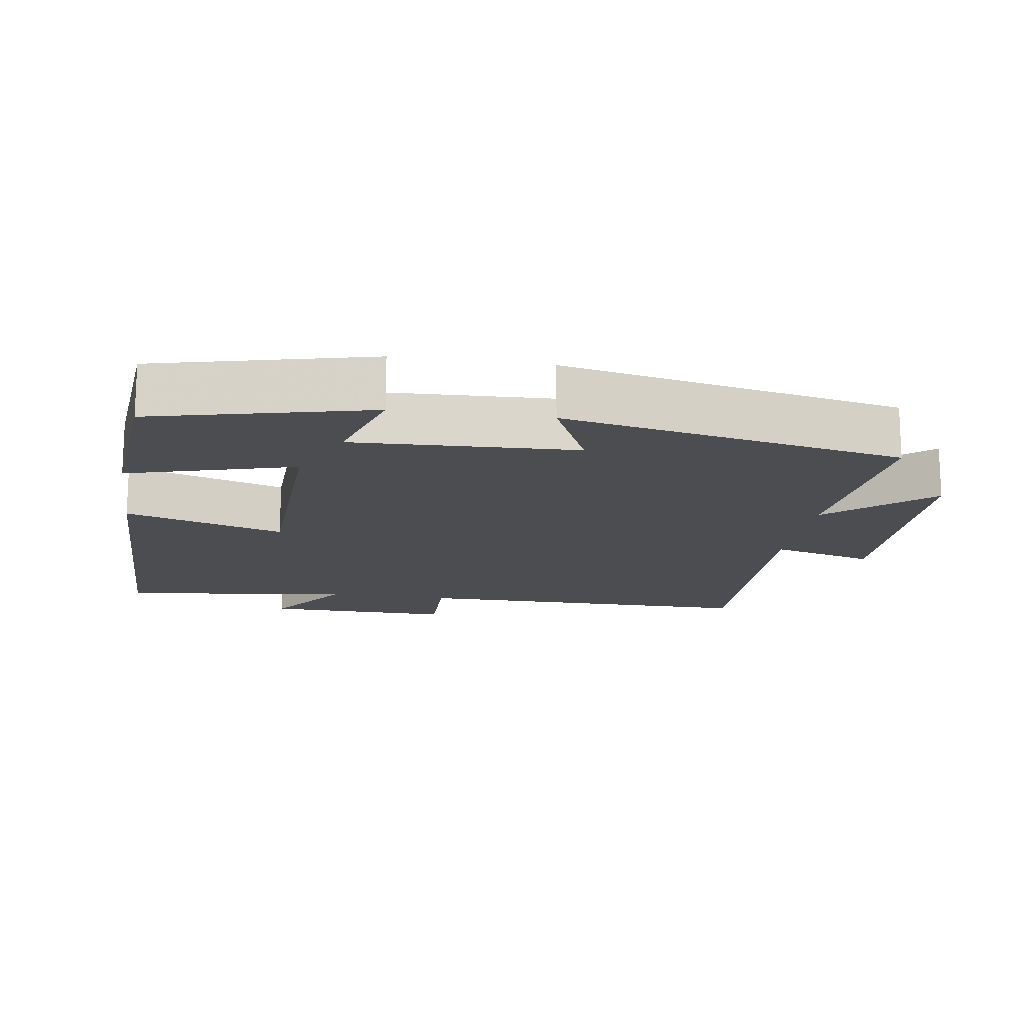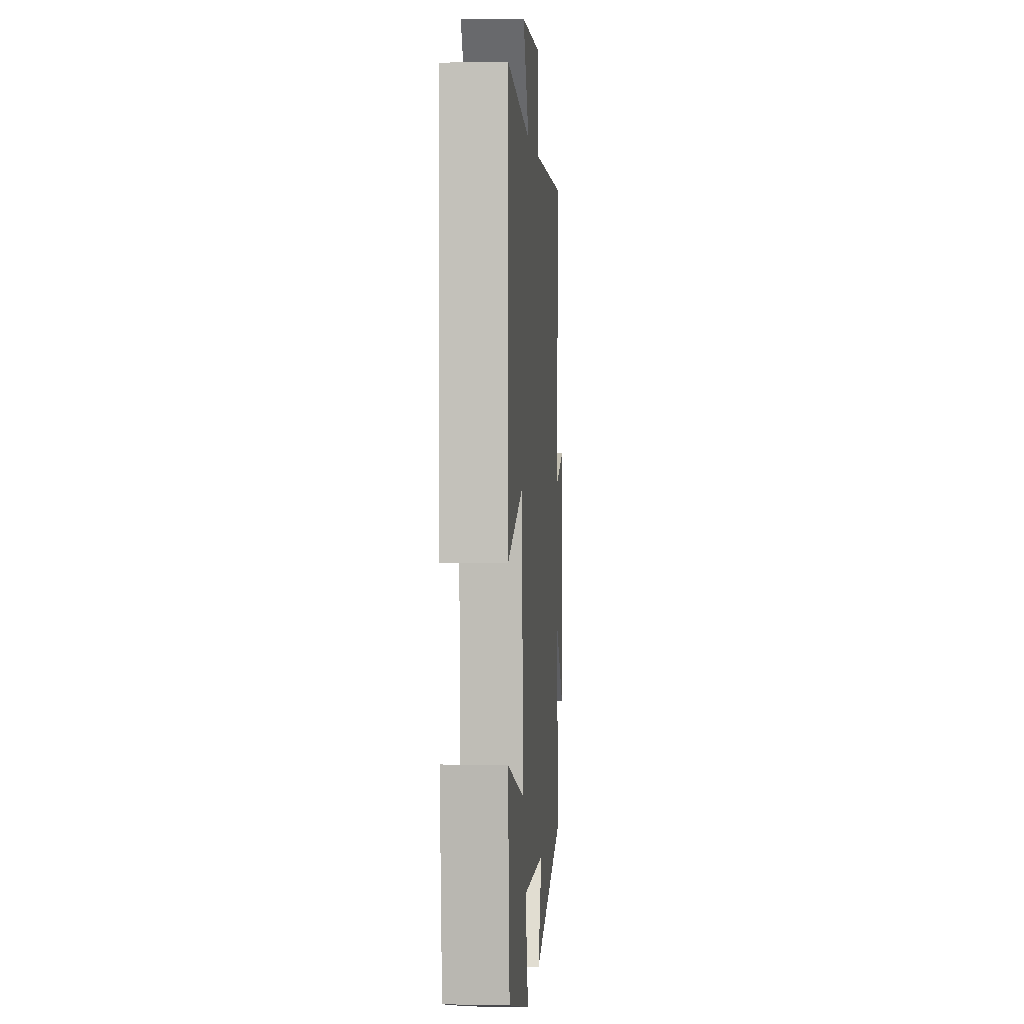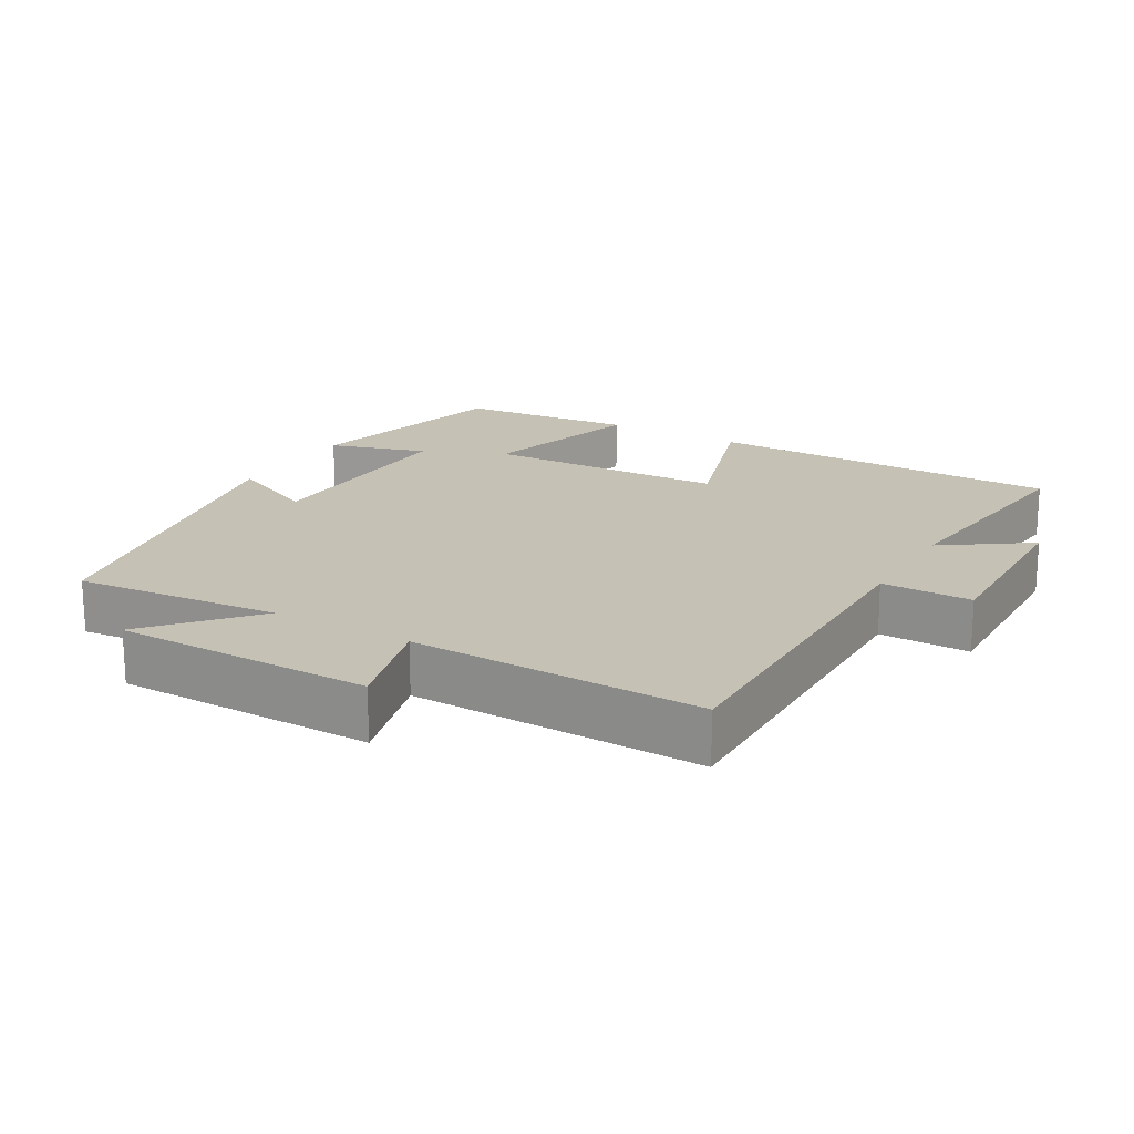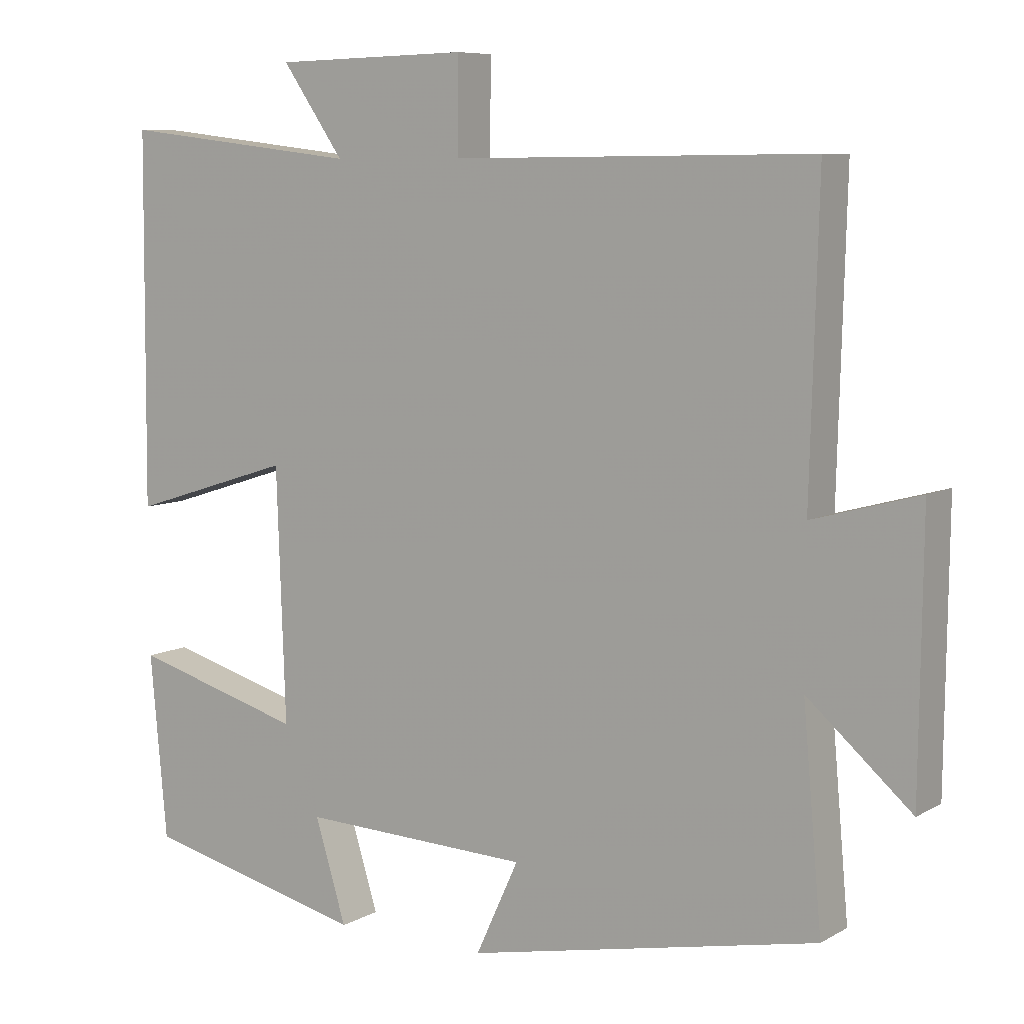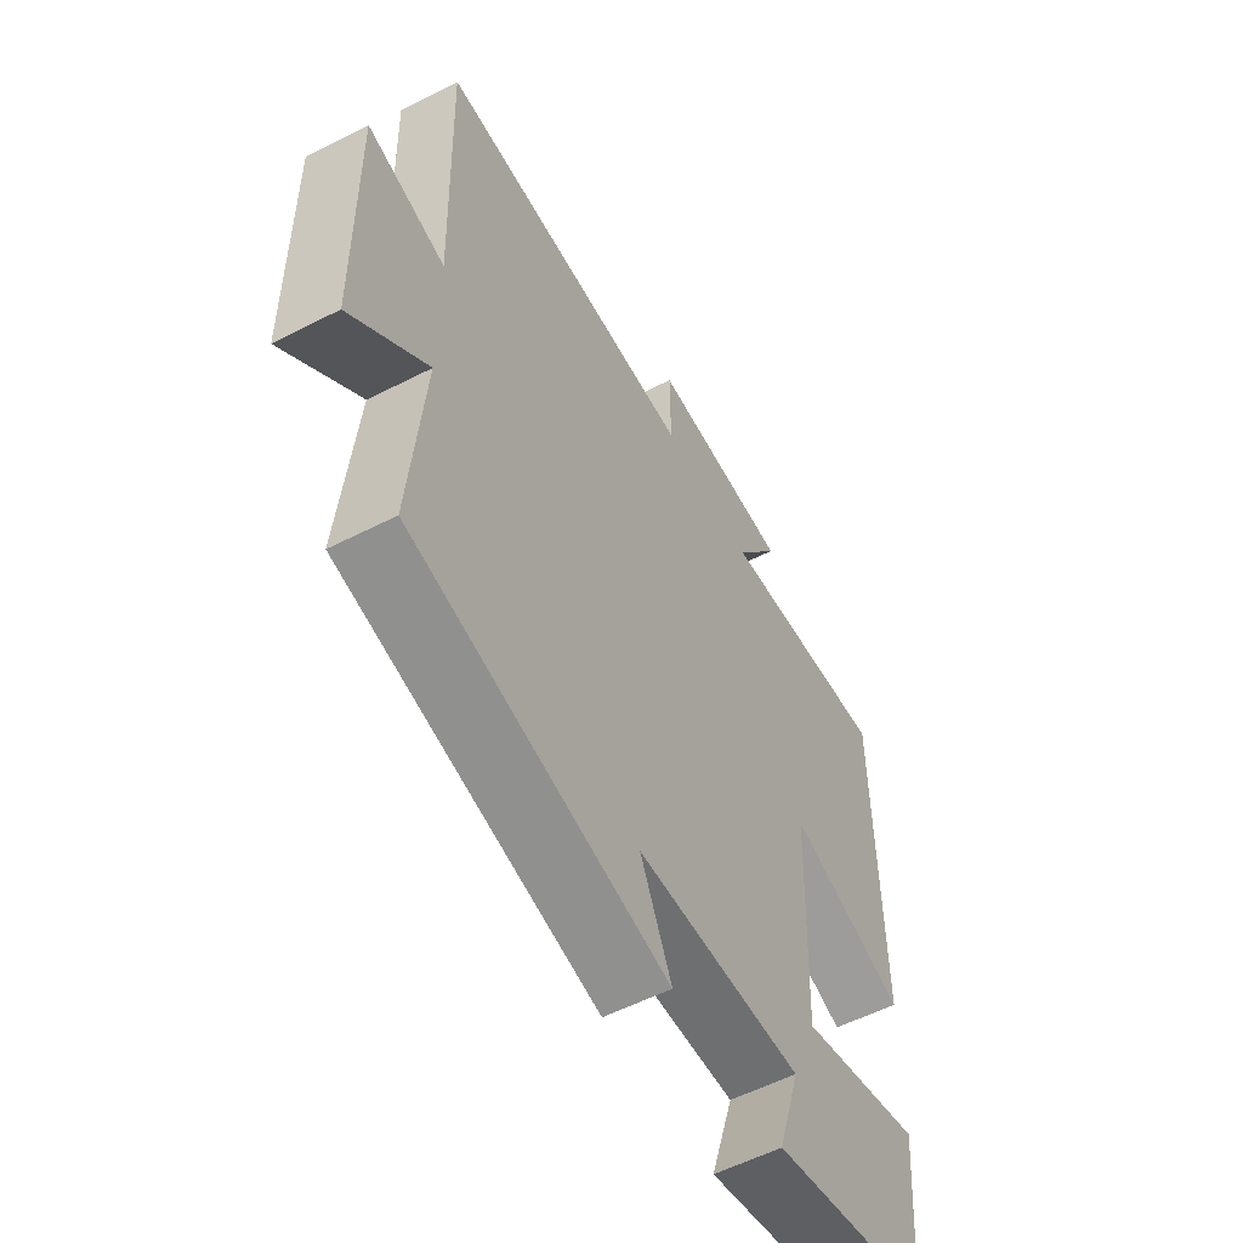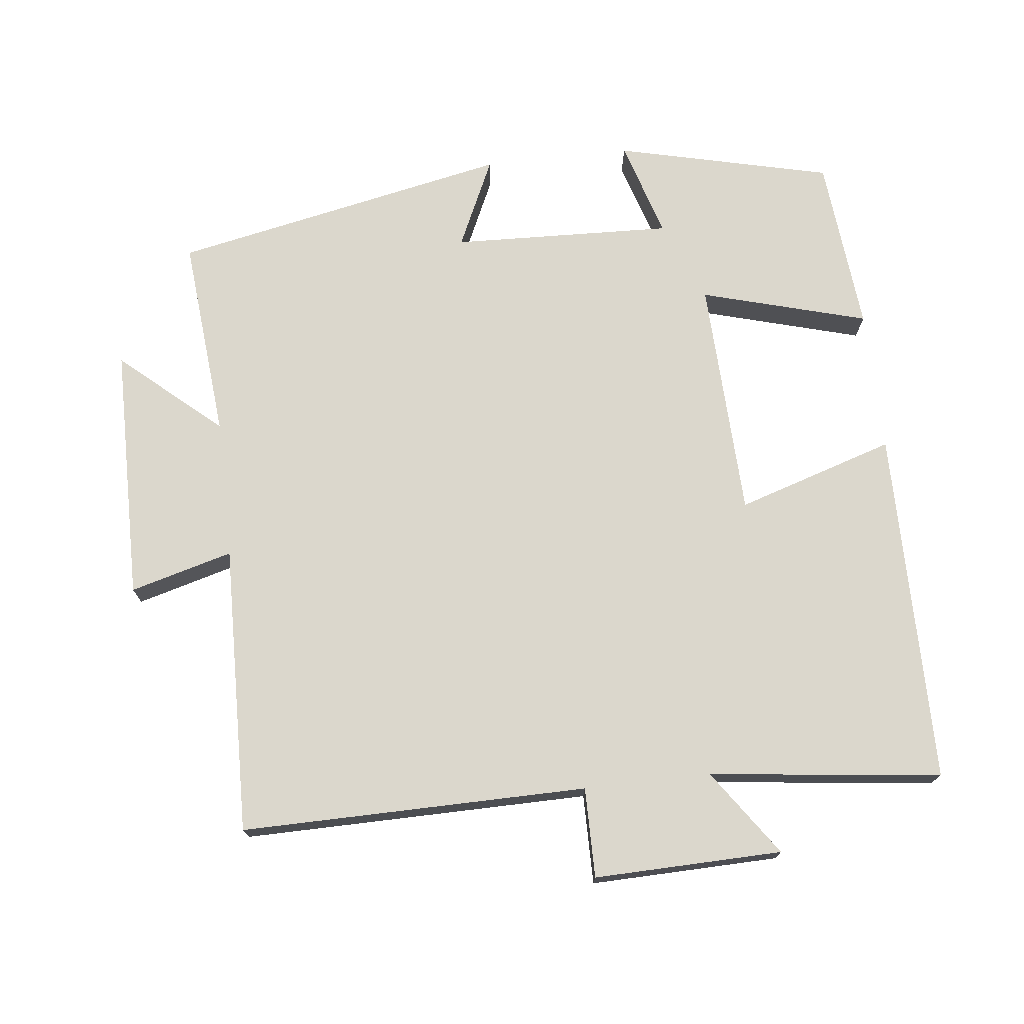
<metadata>
{"format":"obj","ext":"obj","renderer":"f3d","projection":"perspective","resolution":1024,"background":"white","views":[{"elev":-15.6,"azim":171.4,"up":"+Y"},{"elev":2.0,"azim":93.9,"up":"+Z"},{"elev":18.7,"azim":-60.0,"up":"+Y"},{"elev":7.8,"azim":-146.3,"up":"+Z"},{"elev":-56.3,"azim":-61.8,"up":"+Z"},{"elev":73.1,"azim":-6.5,"up":"+Y"}]}
</metadata>
<code>
v 0.496 0.07 0.539
v 0.5 0.07 0.032
v 0.275 0.07 0.103
v 0.263 0.07 -0.241
v 0.5 0.07 -0.174
v 0.477 0.07 -0.426
v 0.17 0.07 -0.5
v 0.213 0.07 -0.36
v -0.103 0.07 -0.372
v -0.044 0.07 -0.5
v -0.526 0.07 -0.402
v -0.5 0.07 -0.111
v -0.642 0.07 -0.235
v -0.646 0.07 0.131
v -0.5 0.07 0.091
v -0.511 0.07 0.504
v -0.017 0.07 0.5
v -0.018 0.07 0.628
v 0.25 0.07 0.622
v 0.165 0.07 0.5
v 0.496 0 0.539
v 0.5 0 0.032
v 0.275 0 0.103
v 0.263 0 -0.241
v 0.5 0 -0.174
v 0.477 0 -0.426
v 0.17 0 -0.5
v 0.213 0 -0.36
v -0.103 0 -0.372
v -0.044 0 -0.5
v -0.526 0 -0.402
v -0.5 0 -0.111
v -0.642 0 -0.235
v -0.646 0 0.131
v -0.5 0 0.091
v -0.511 0 0.504
v -0.017 0 0.5
v -0.018 0 0.628
v 0.25 0 0.622
v 0.165 0 0.5
f 17 18 19 20
f 15 16 17
f 15 17 20
f 12 13 14 15
f 12 15 20 1
f 9 10 11 12
f 8 9 12
f 5 6 7 8
f 4 5 8
f 3 4 8 12
f 1 2 3
f 1 3 12
f 40 39 38 37
f 37 36 35
f 40 37 35
f 35 34 33 32
f 21 40 35 32
f 32 31 30 29
f 32 29 28
f 28 27 26 25
f 28 25 24
f 32 28 24 23
f 23 22 21
f 32 23 21
f 1 21 22 2
f 2 22 23 3
f 3 23 24 4
f 4 24 25 5
f 5 25 26 6
f 6 26 27 7
f 7 27 28 8
f 8 28 29 9
f 9 29 30 10
f 10 30 31 11
f 11 31 32 12
f 12 32 33 13
f 13 33 34 14
f 14 34 35 15
f 15 35 36 16
f 16 36 37 17
f 17 37 38 18
f 18 38 39 19
f 19 39 40 20
f 20 40 21 1

</code>
